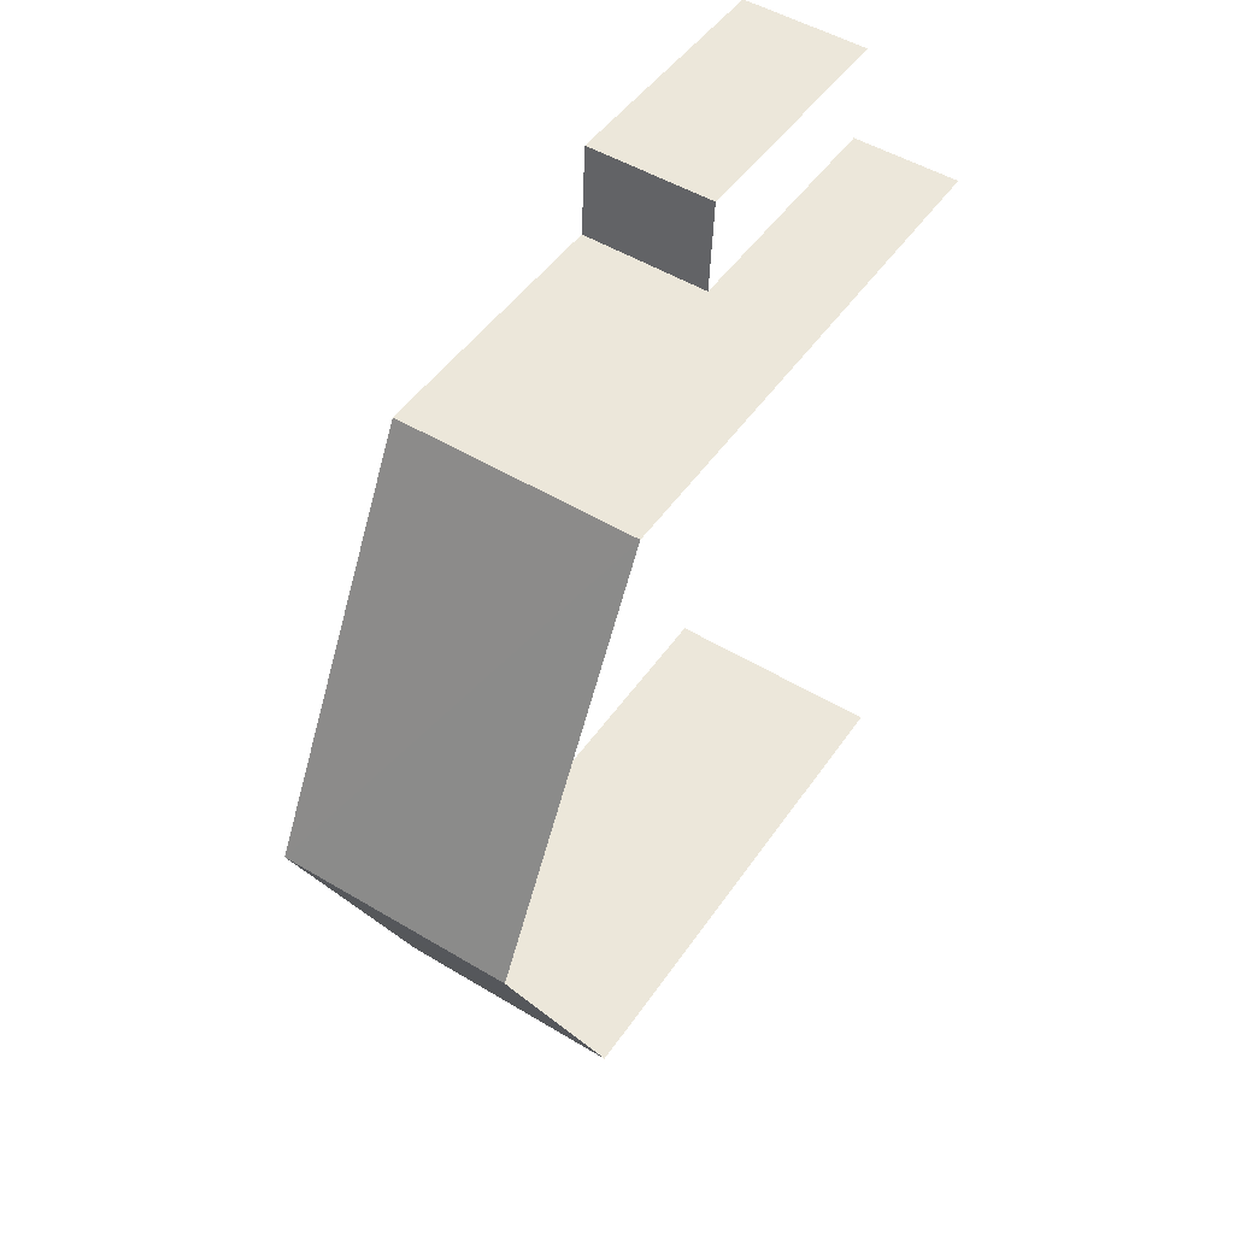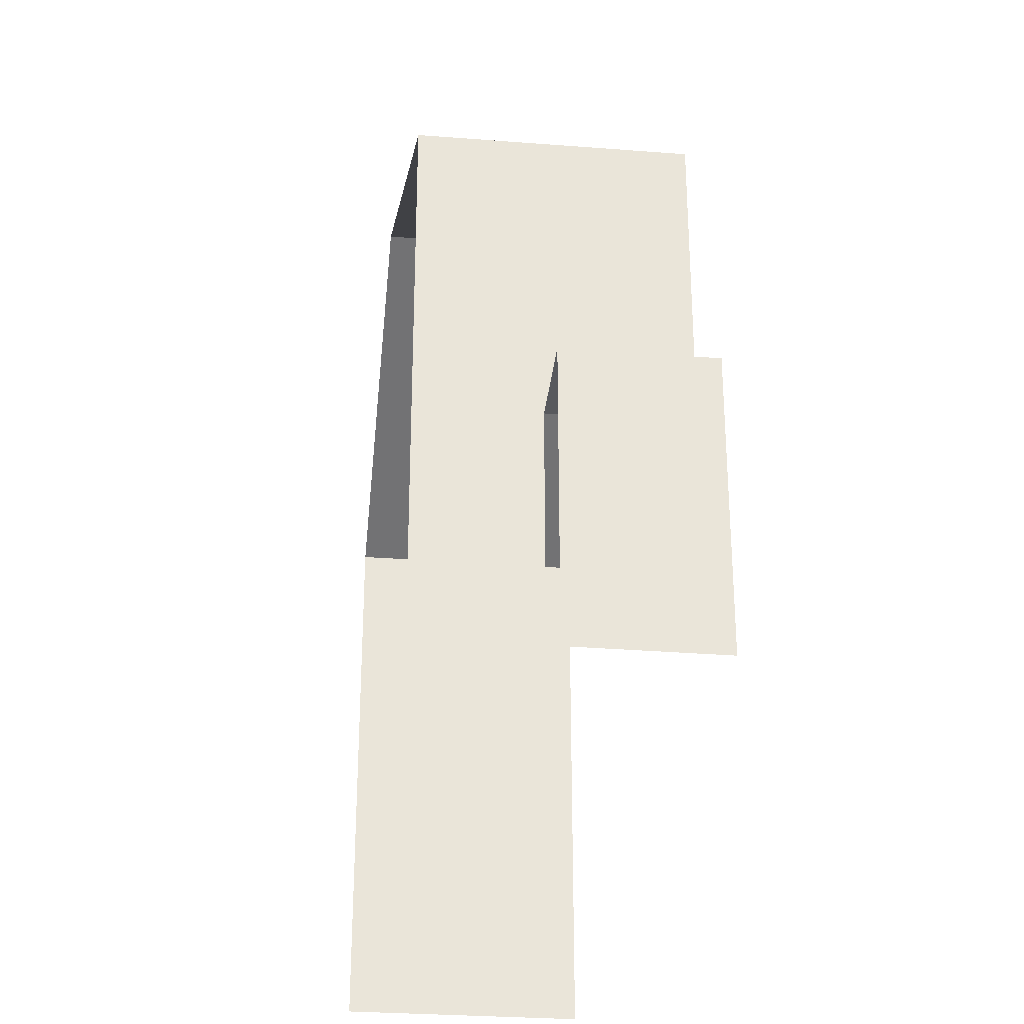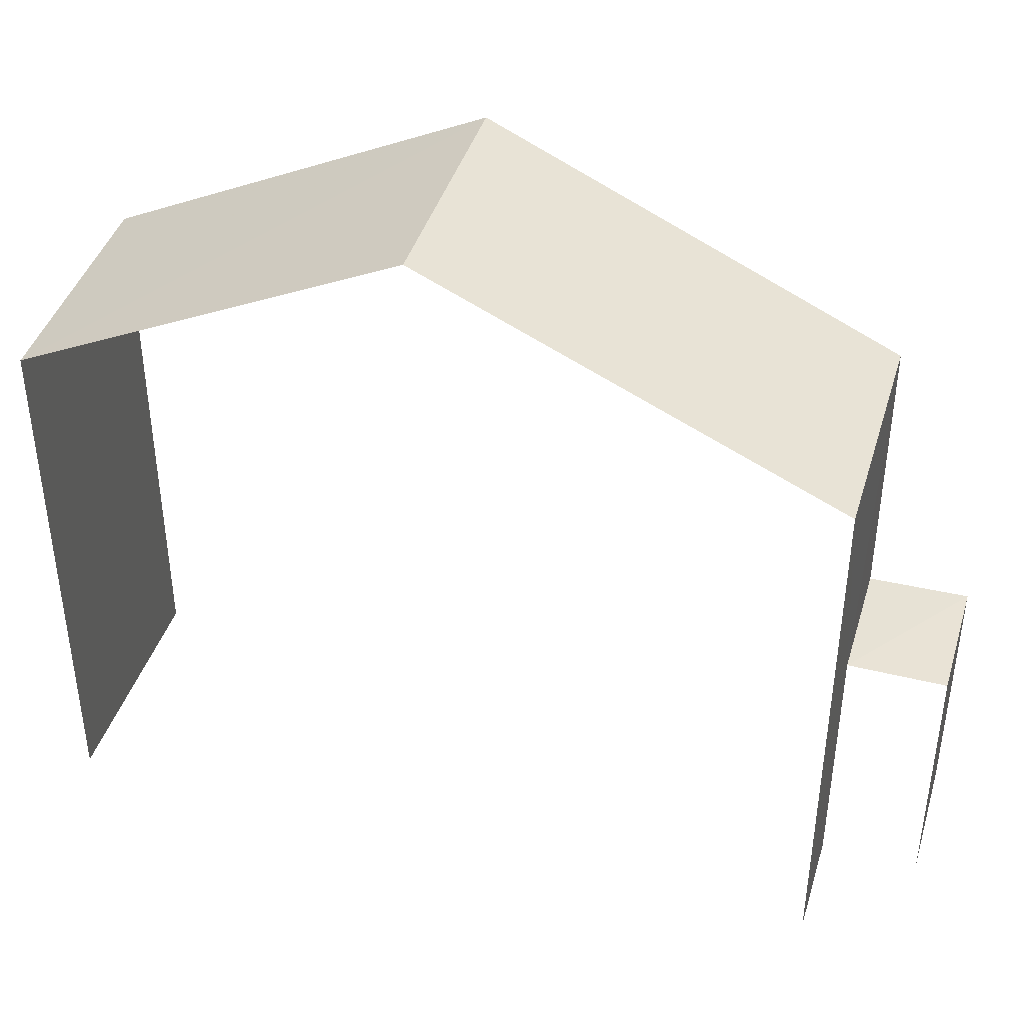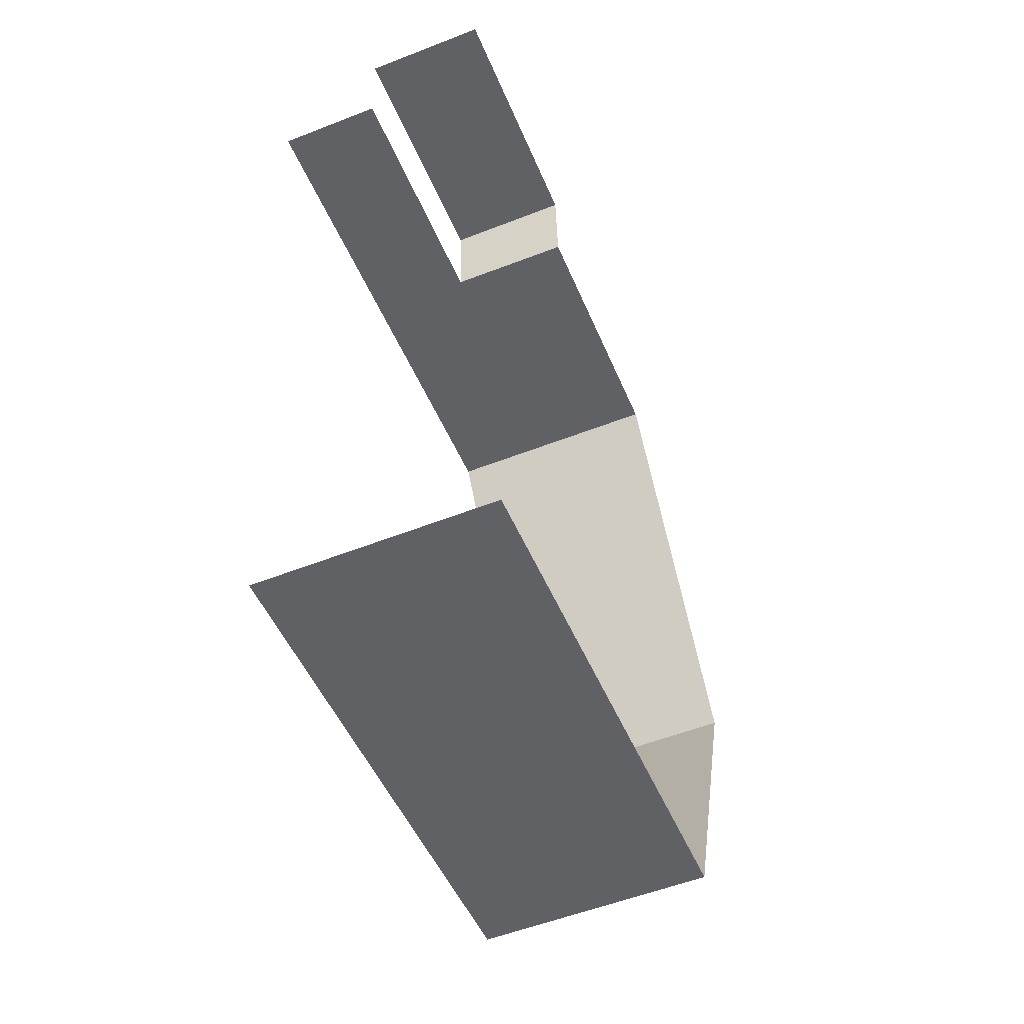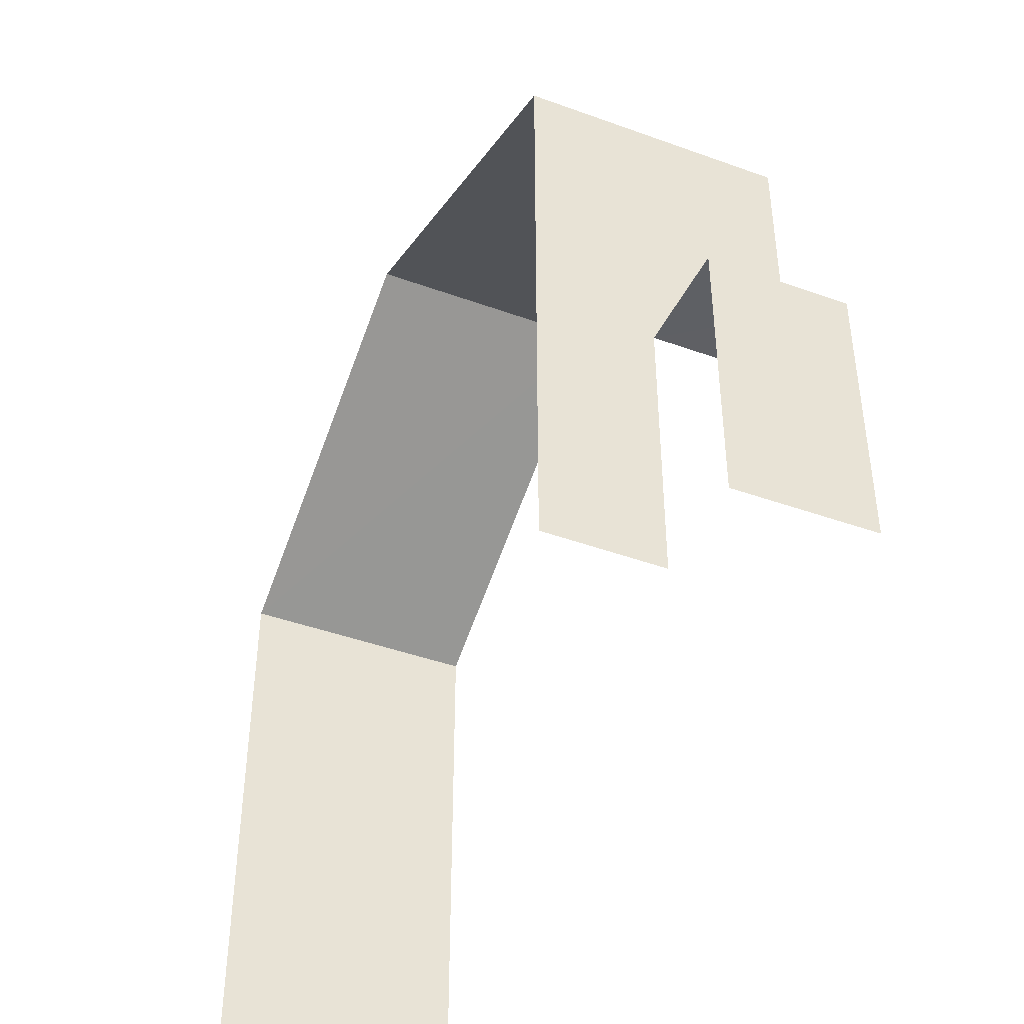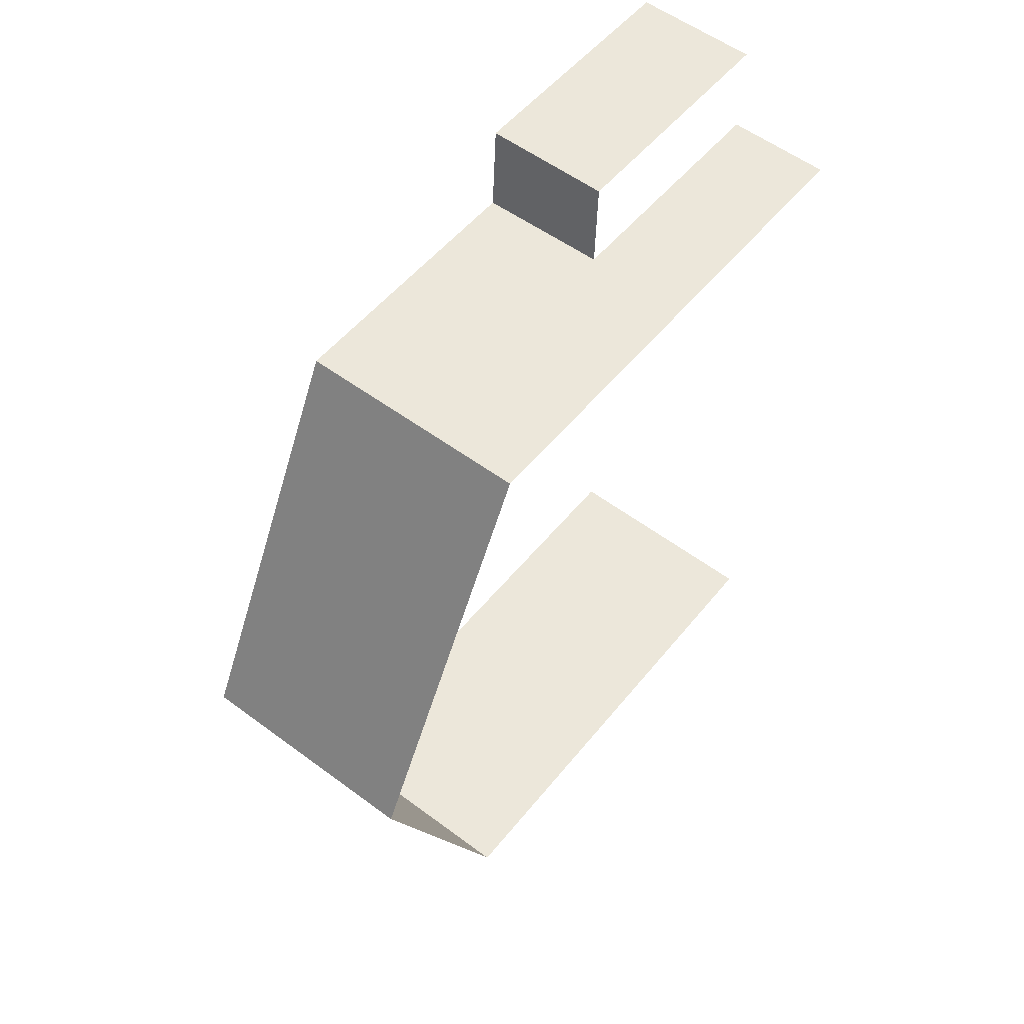
<metadata>
{"format":"obj","ext":"obj","renderer":"f3d","projection":"perspective","resolution":1024,"background":"white","views":[{"elev":47.4,"azim":32.7,"up":"+Y"},{"elev":-29.8,"azim":170.9,"up":"+Z"},{"elev":41.3,"azim":103.9,"up":"+Z"},{"elev":-49.1,"azim":-158.0,"up":"+Y"},{"elev":-43.7,"azim":154.3,"up":"+Z"},{"elev":52.2,"azim":37.6,"up":"+Y"}]}
</metadata>
<code>
v -3.736e+05 -1.056e+05 20.8
v -3.736e+05 -1.056e+05 20.81
v -3.736e+05 -1.056e+05 20.8
v -3.736e+05 -1.056e+05 20.81
v -3.736e+05 -1.056e+05 20.8
v -3.736e+05 -1.056e+05 20.8
v -3.736e+05 -1.056e+05 25.42
v -3.736e+05 -1.056e+05 25.42
v -3.736e+05 -1.056e+05 25.42
v -3.736e+05 -1.056e+05 25.42
v -3.736e+05 -1.056e+05 30.36
v -3.736e+05 -1.056e+05 30.36
v -3.736e+05 -1.056e+05 33.58
v -3.736e+05 -1.056e+05 33.58
v -3.736e+05 -1.056e+05 30.36
v -3.736e+05 -1.056e+05 30.36
f 1 2 3
f 2 4 3
f 3 5 6
f 3 4 5
f 15 2 14
f 2 1 14
f 1 11 14
f 16 13 10
f 16 10 4
f 13 12 10
f 4 10 5
f 5 10 9
f 7 6 8
f 7 3 6
f 7 8 9
f 10 7 9
f 11 12 13
f 14 11 13
f 13 15 14
f 13 16 15
f 9 6 5
f 9 8 6
f 1 7 11
f 11 7 12
f 1 3 7
f 12 7 10
f 16 4 2
f 15 16 2

</code>
